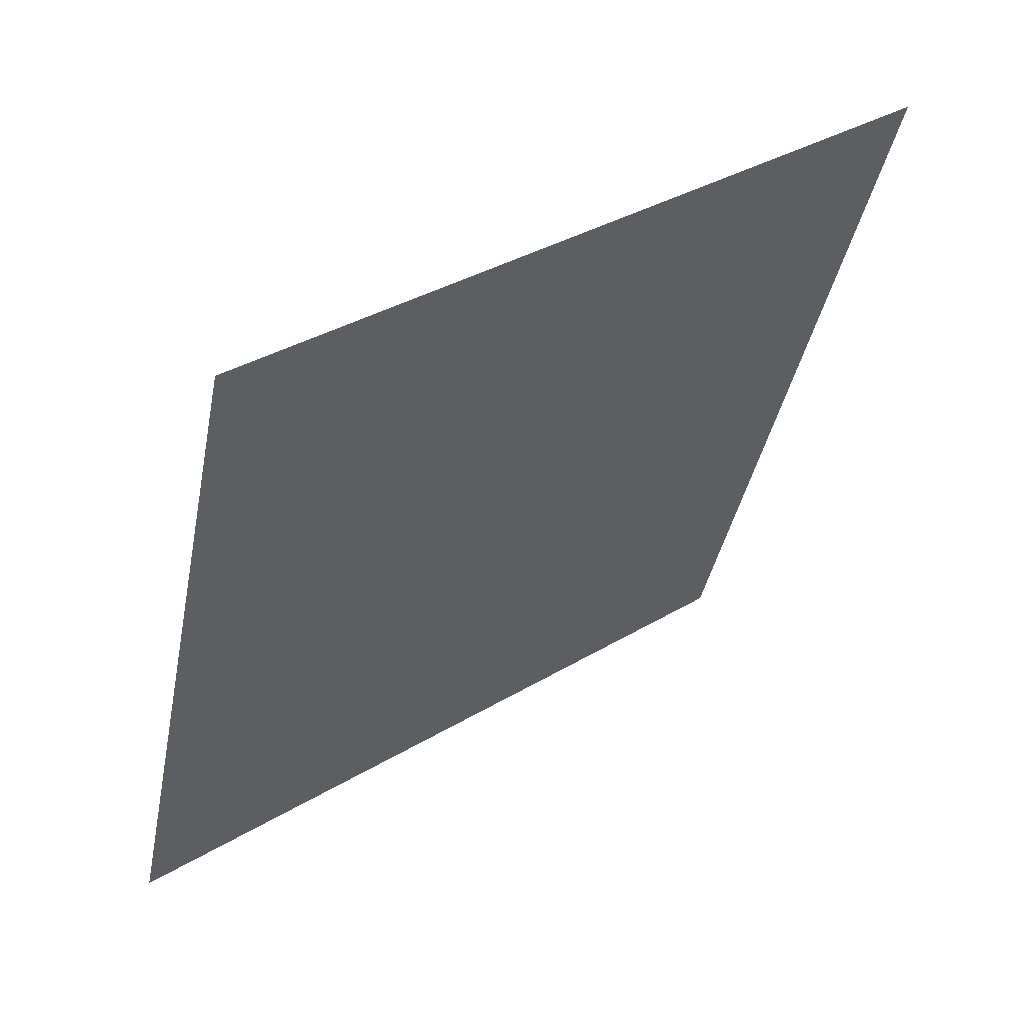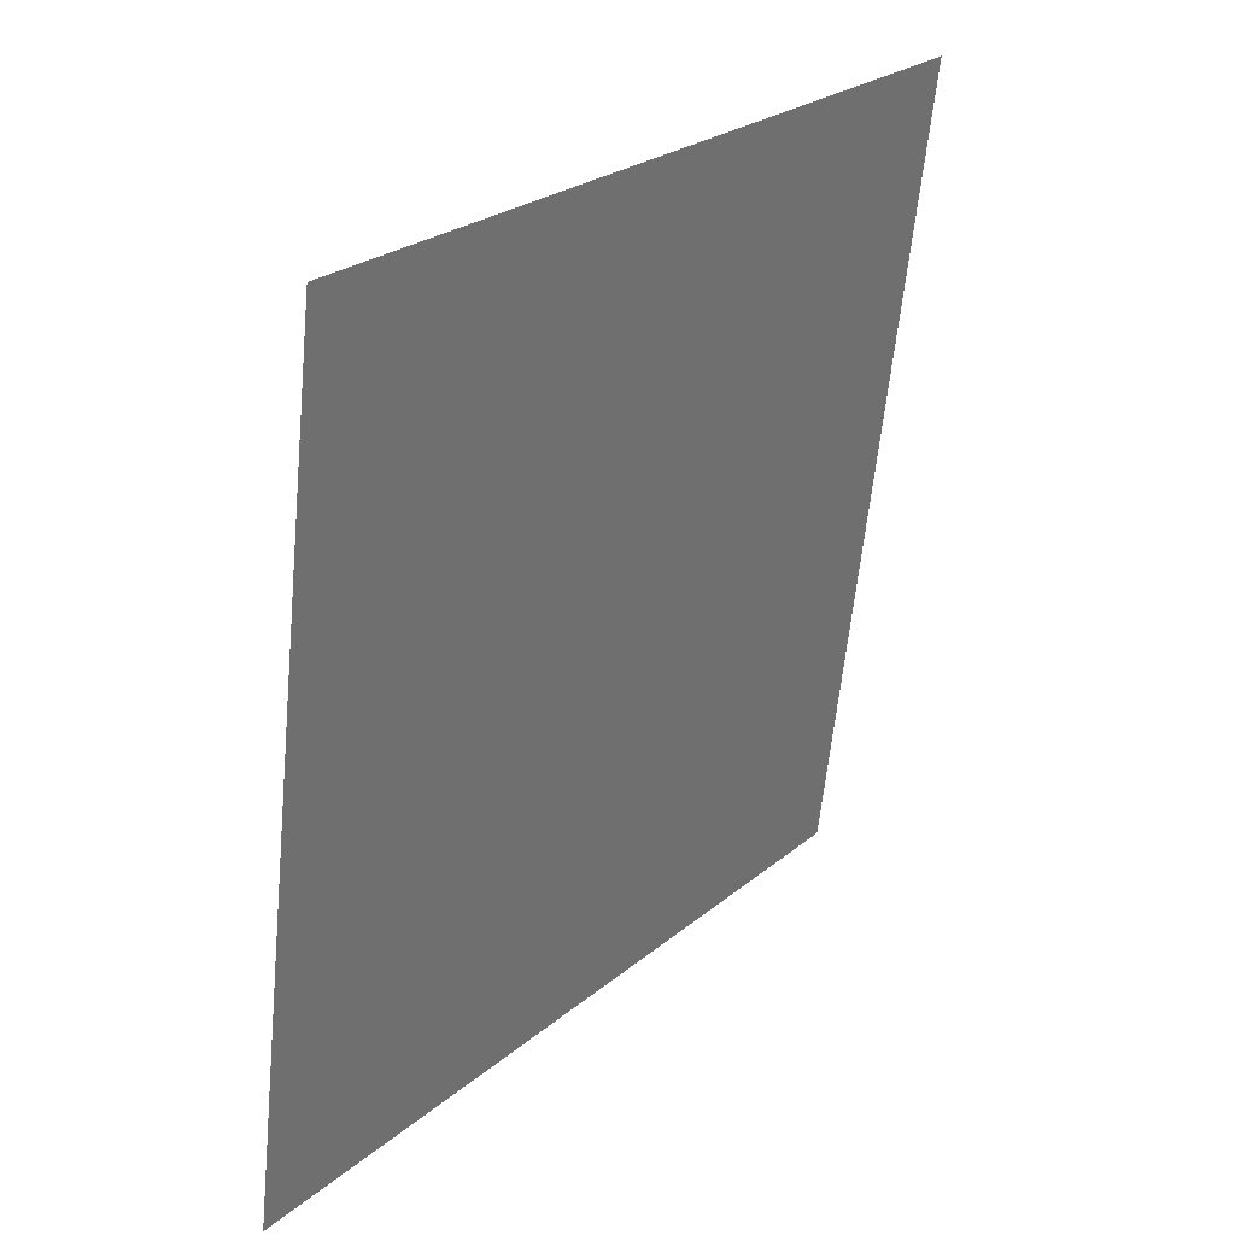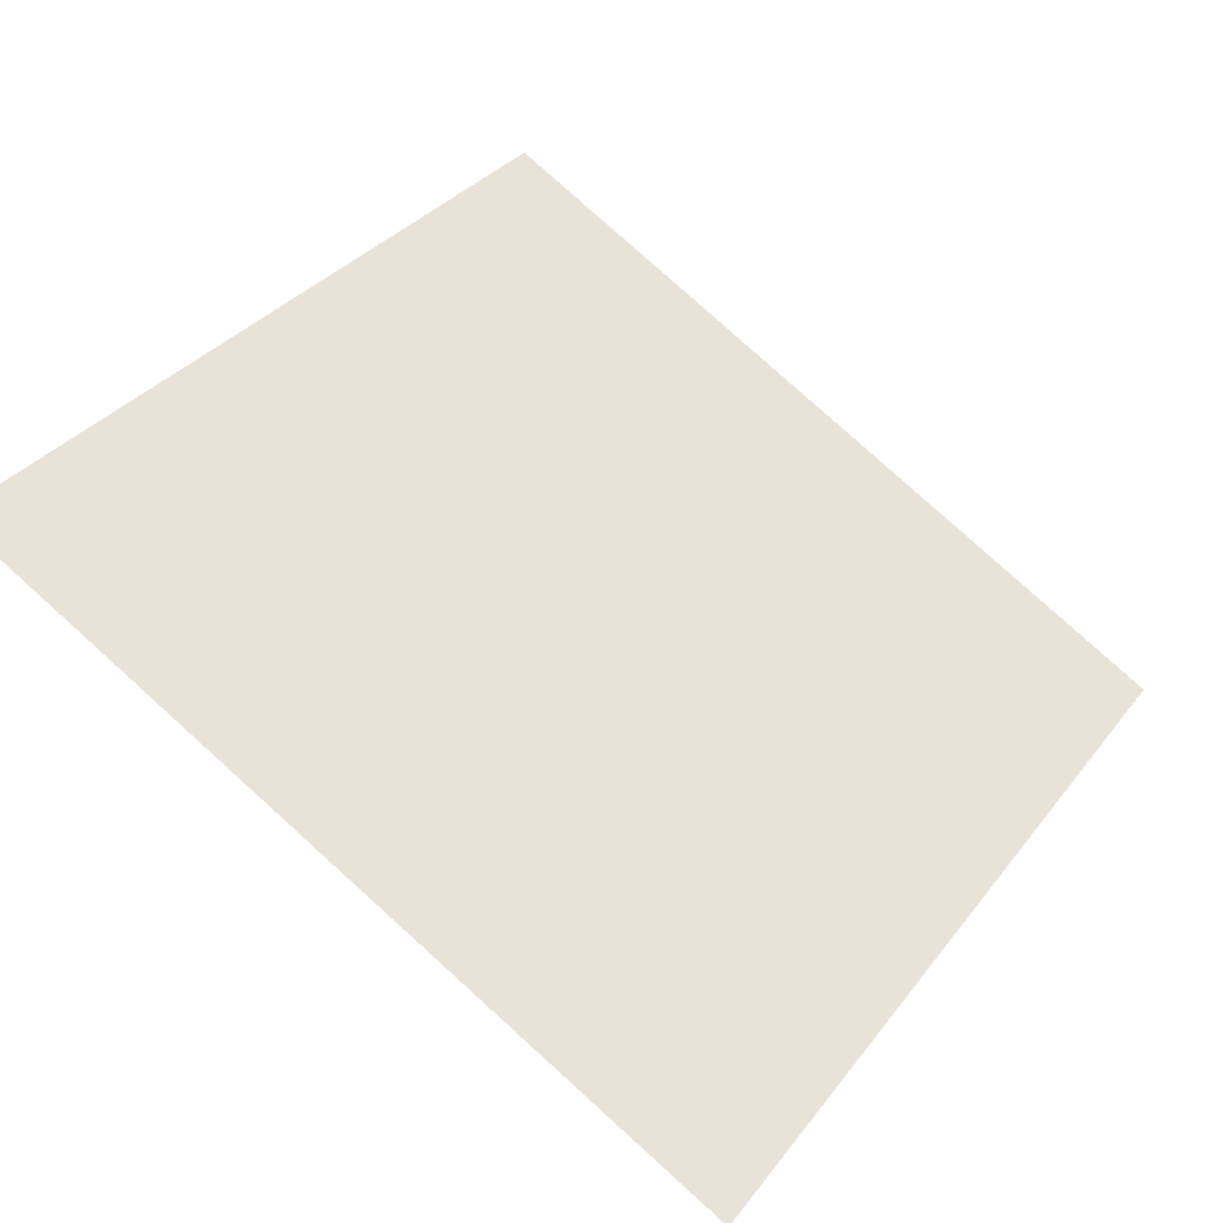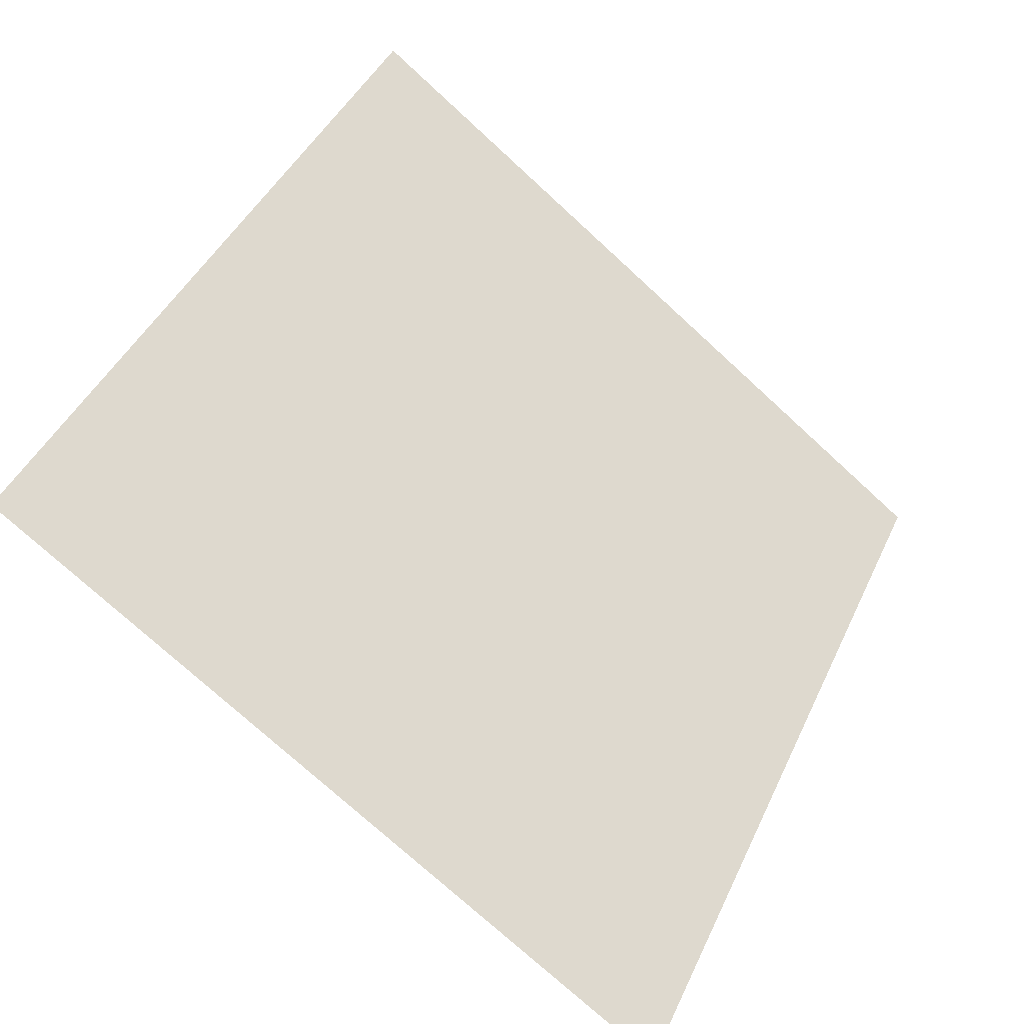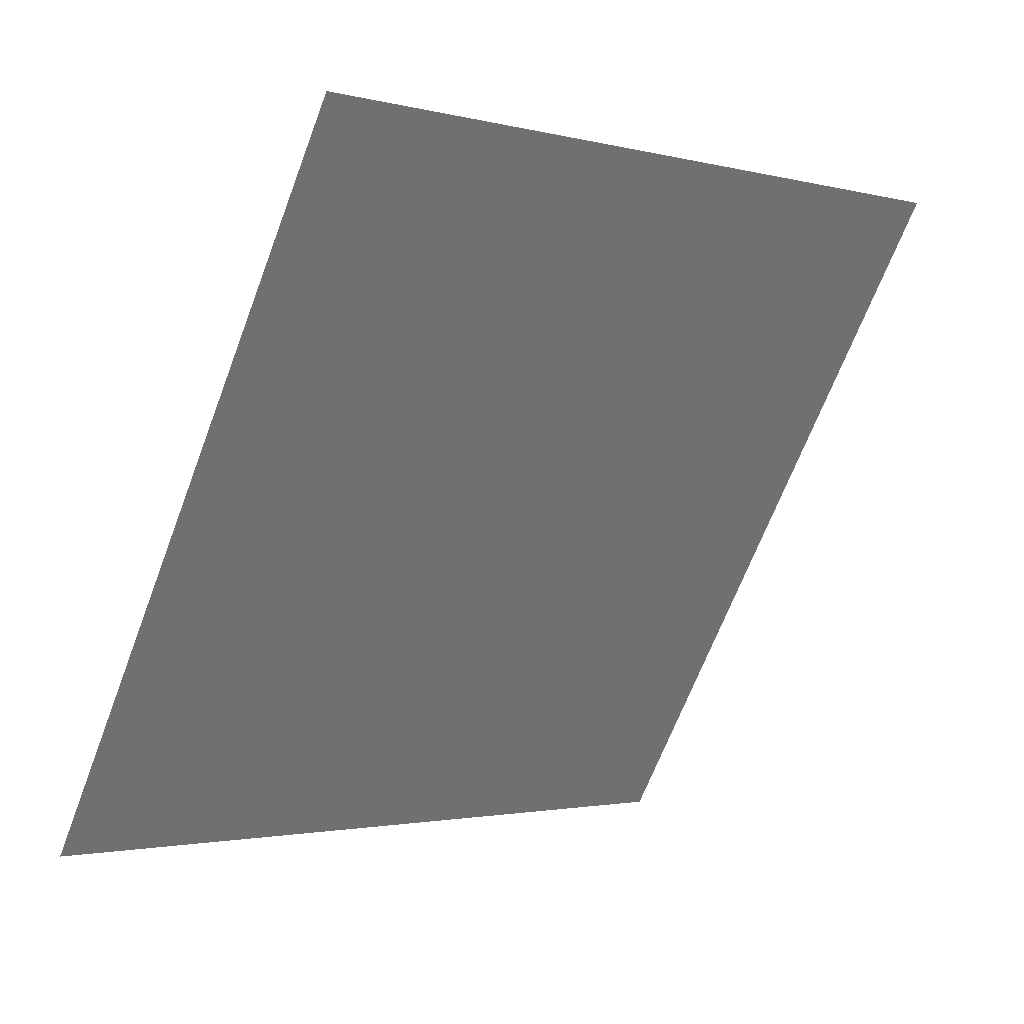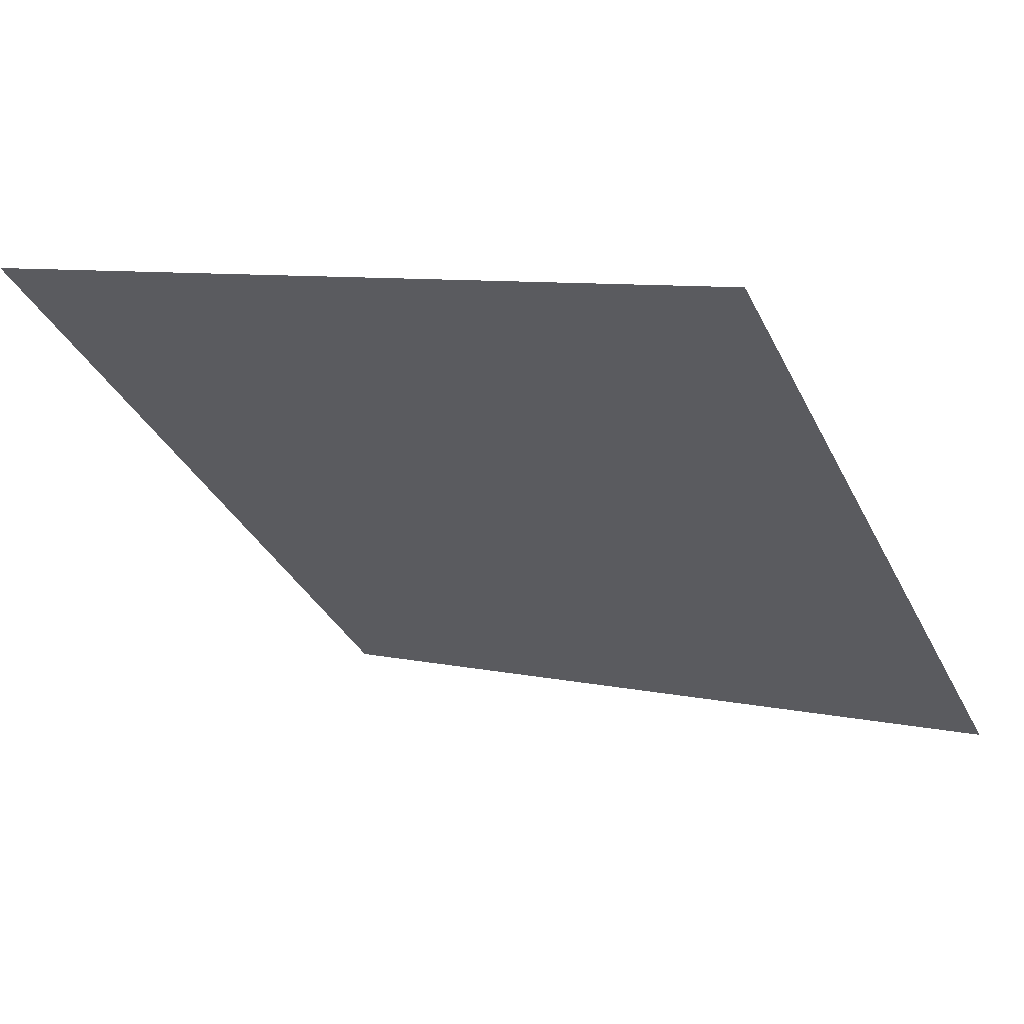
<metadata>
{"format":"obj","ext":"obj","renderer":"f3d","projection":"perspective","resolution":1024,"background":"white","views":[{"elev":-38.9,"azim":-100.5,"up":"+Y"},{"elev":-61.6,"azim":83.0,"up":"+Z"},{"elev":78.7,"azim":42.5,"up":"+Y"},{"elev":42.7,"azim":114.4,"up":"+Y"},{"elev":-65.7,"azim":-110.3,"up":"+Y"},{"elev":5.9,"azim":31.0,"up":"+Y"}]}
</metadata>
<code>
v 0.01553 0.8603 0.6069
v 0.008967 0.8604 0.6069
v 0.009087 0.8644 0.6122
v 0.01565 0.8642 0.6121
f 4 3 2 1

</code>
